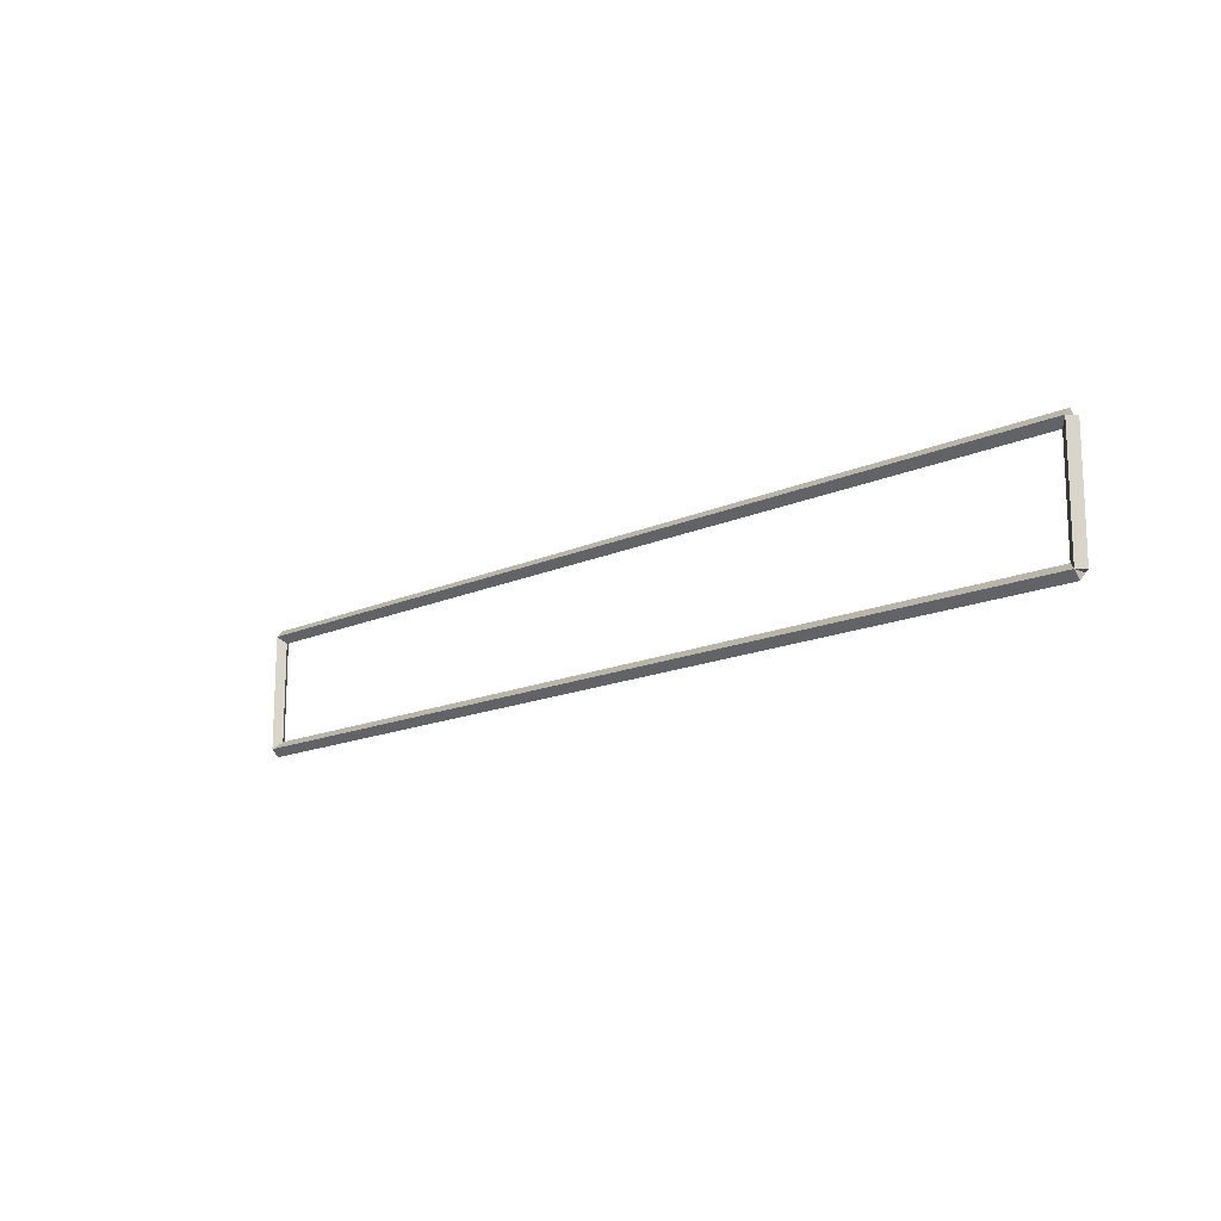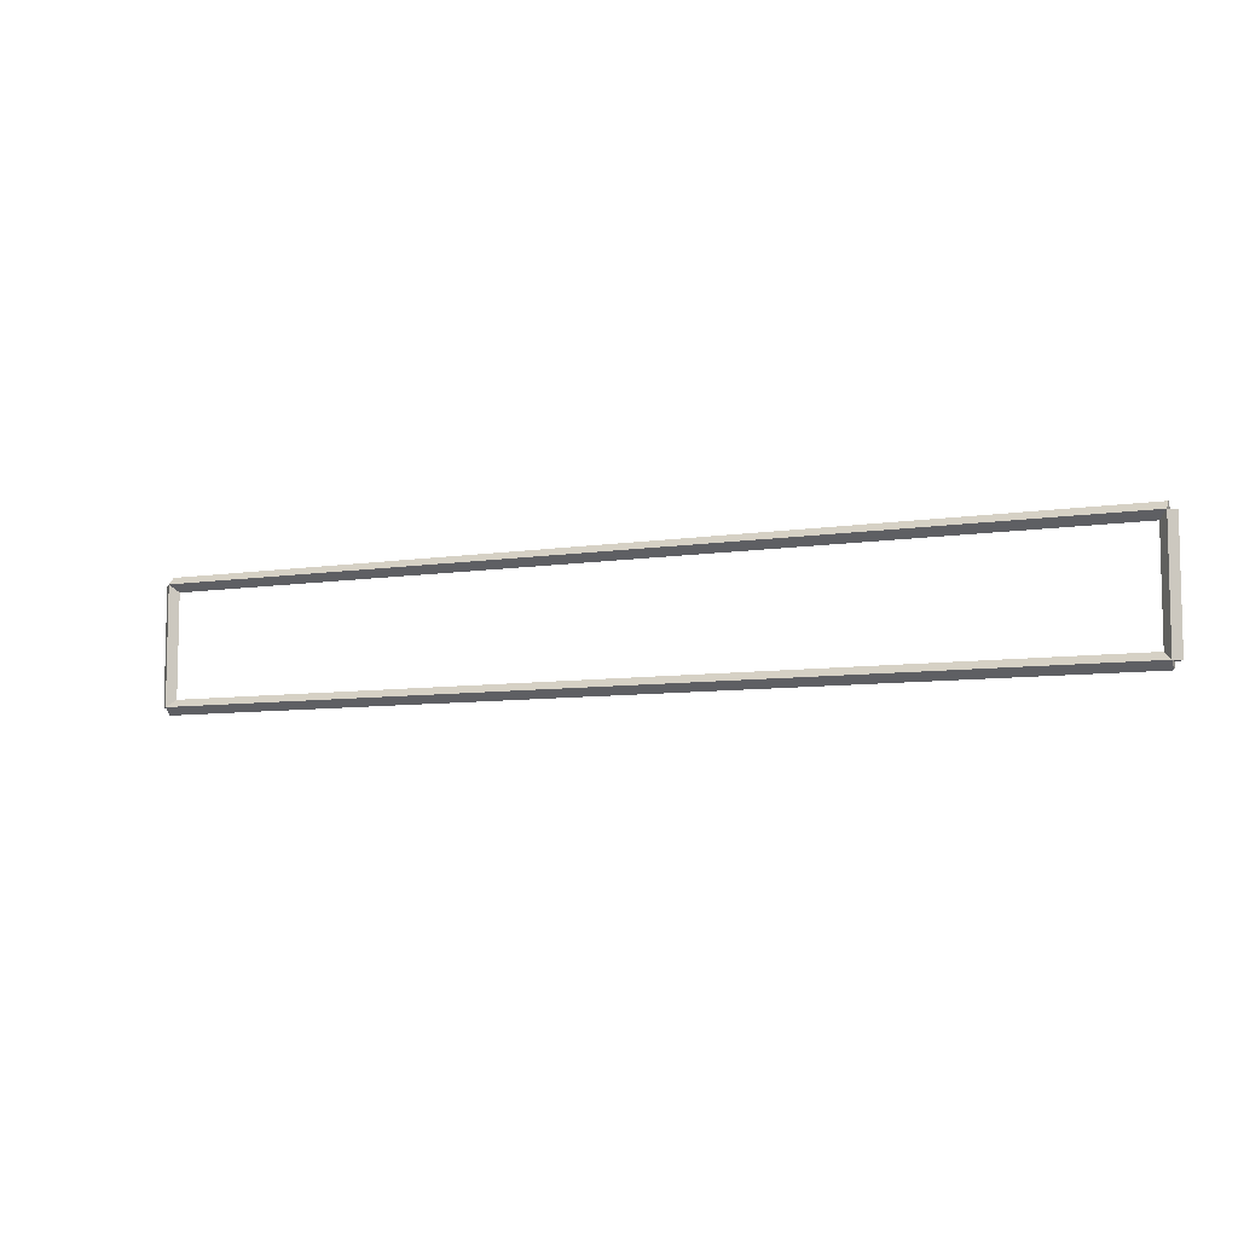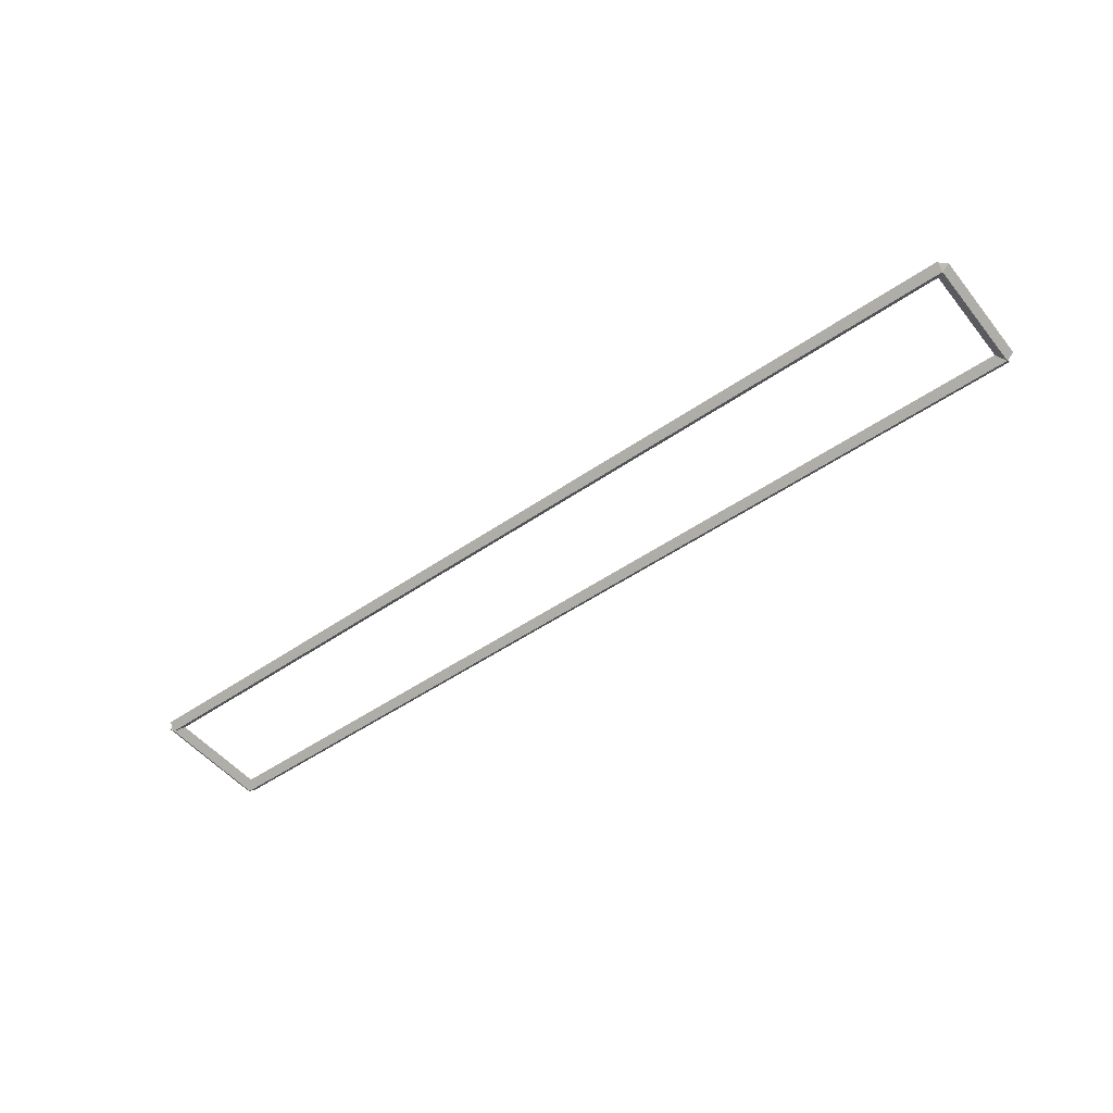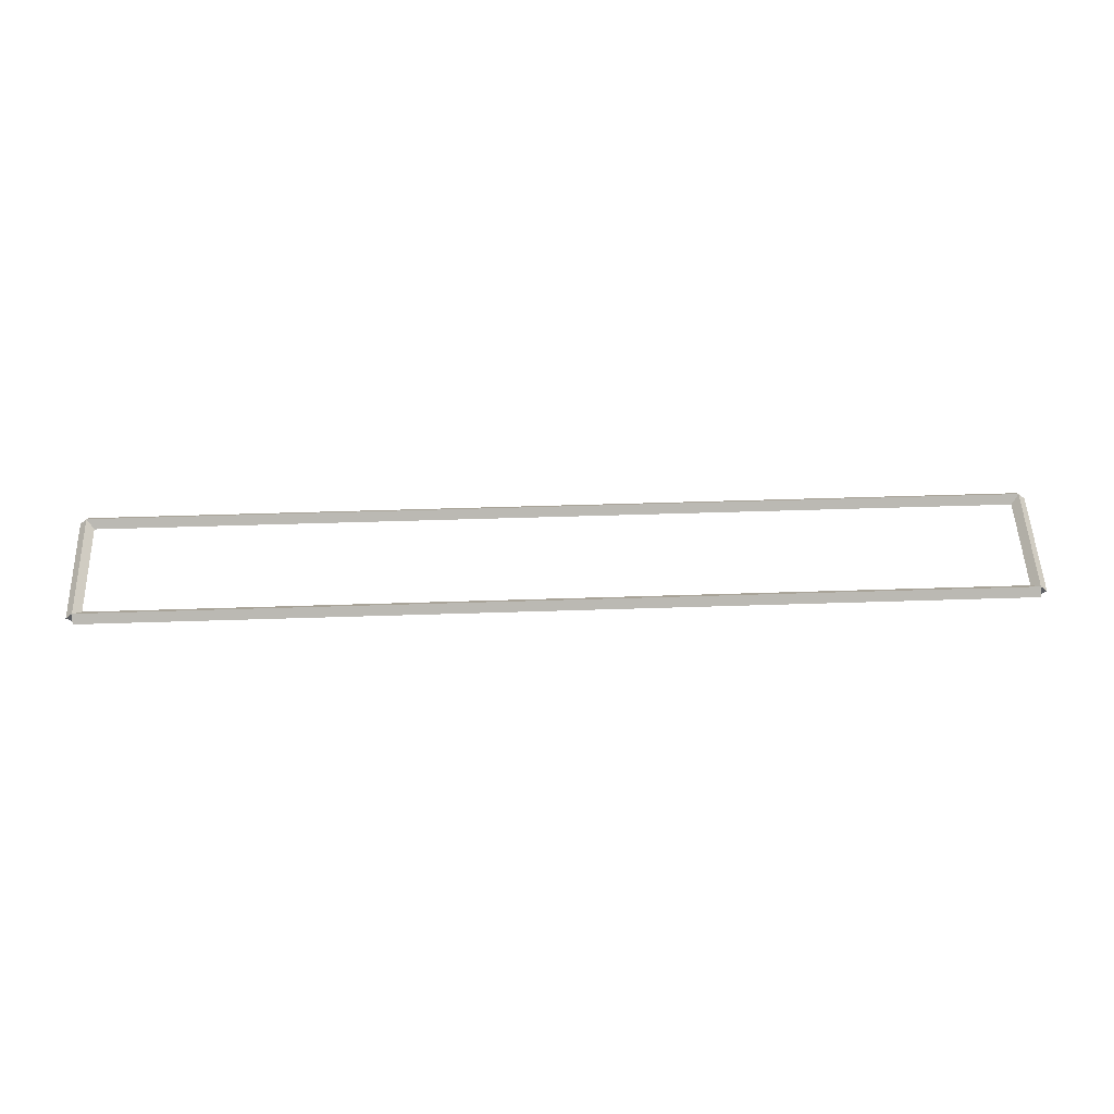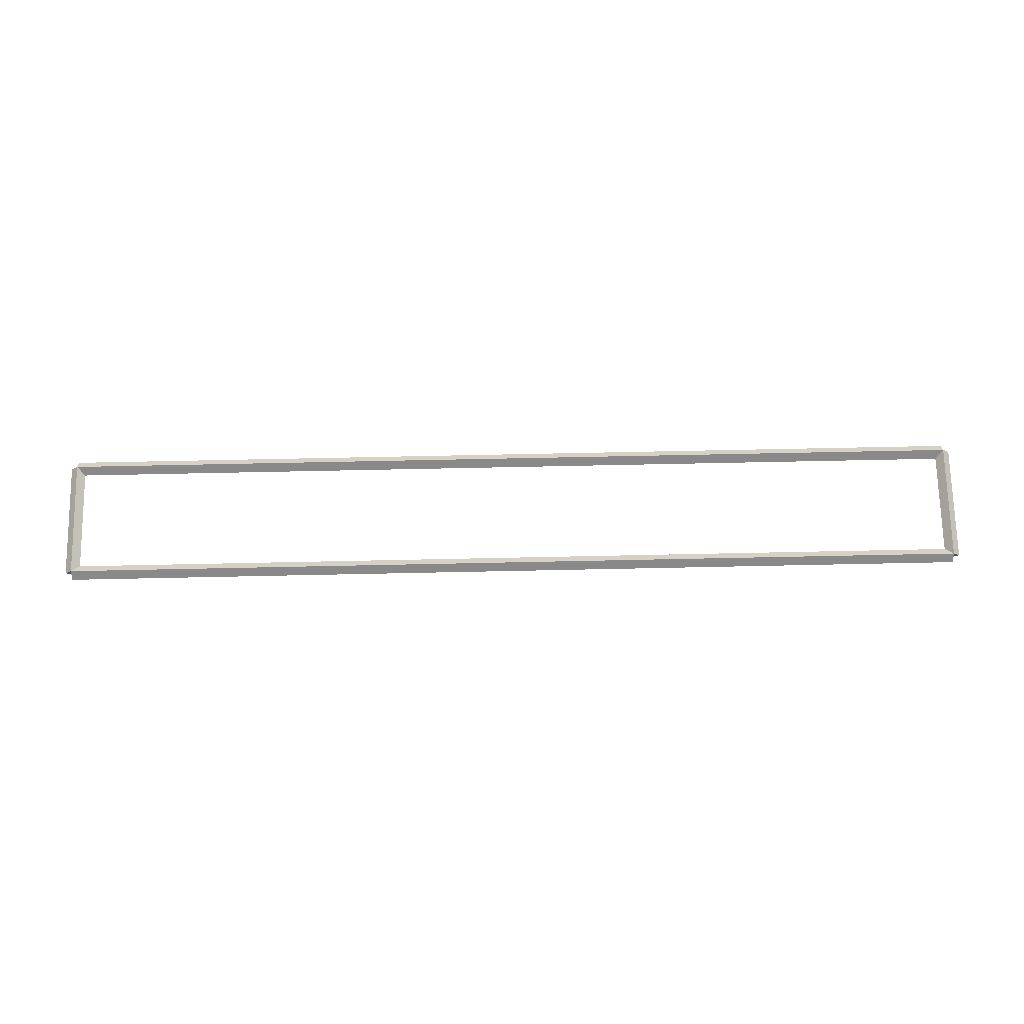
<metadata>
{"format":"obj","ext":"obj","renderer":"f3d","projection":"perspective","resolution":1024,"background":"white","views":[{"elev":-15.1,"azim":44.1,"up":"+Z"},{"elev":-7.6,"azim":-155.1,"up":"+Z"},{"elev":-50.0,"azim":37.3,"up":"+Y"},{"elev":52.1,"azim":178.0,"up":"+Y"},{"elev":72.0,"azim":-1.2,"up":"+Y"}]}
</metadata>
<code>
g layer_boundary_0_38_38
v 12.8 39.4 1.587
v 12.7 39.5 1.587
v 12.6 39.4 1.587
v 12.7 39.3 1.587
v 12.8 39.4 0
v 12.7 39.5 0
v 12.6 39.4 0
v 12.7 39.3 0
f 1 2 3 4
f 6 2 1 5
f 5 1 4 8
f 6 5 8 7
f 8 4 3 7
f 7 3 2 6
g layer_boundary_0_38_38
v 0 39.5 1.587
v 0 39.4 1.488
v 0 39.3 1.587
v 0 39.4 1.688
v 12.7 39.5 1.587
v 12.7 39.4 1.488
v 12.7 39.3 1.587
v 12.7 39.4 1.688
f 9 10 11 12
f 14 10 9 13
f 13 9 12 16
f 14 13 16 15
f 16 12 11 15
f 15 11 10 14
g layer_boundary_0_38_38
v 0.1 39.4 0
v -1.034e-14 39.3 0
v -0.1 39.4 0
v 3.107e-14 39.5 0
v 0.1 39.4 1.587
v -1.034e-14 39.3 1.587
v -0.1 39.4 1.587
v 3.107e-14 39.5 1.587
f 17 18 19 20
f 22 18 17 21
f 21 17 20 24
f 22 21 24 23
f 24 20 19 23
f 23 19 18 22
g layer_boundary_0_38_38
v 12.7 39.5 -2.203e-21
v 12.7 39.4 0.1
v 12.7 39.3 -2.068e-14
v 12.7 39.4 -0.1
v 0 39.5 -2.203e-21
v 0 39.4 0.1
v 0 39.3 -2.068e-14
v 0 39.4 -0.1
f 25 26 27 28
f 30 26 25 29
f 29 25 28 32
f 30 29 32 31
f 32 28 27 31
f 31 27 26 30

</code>
